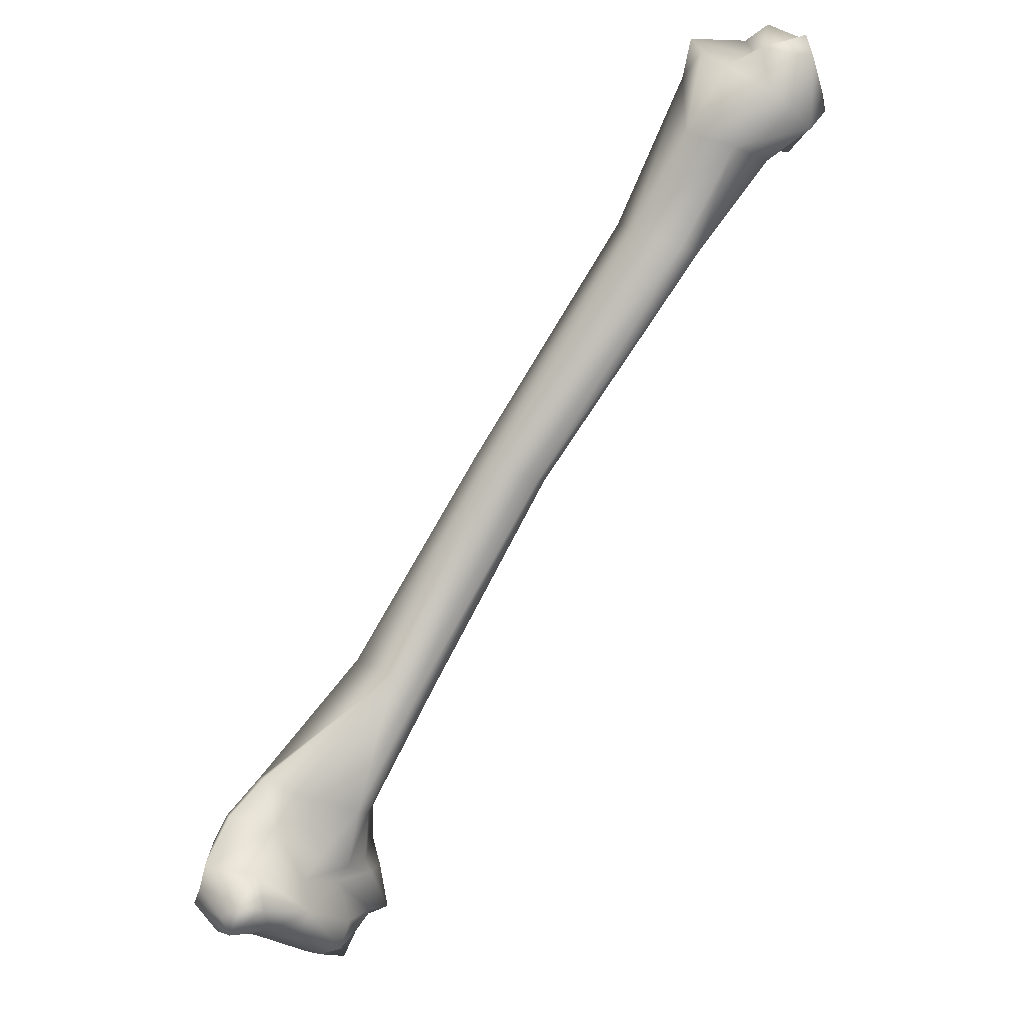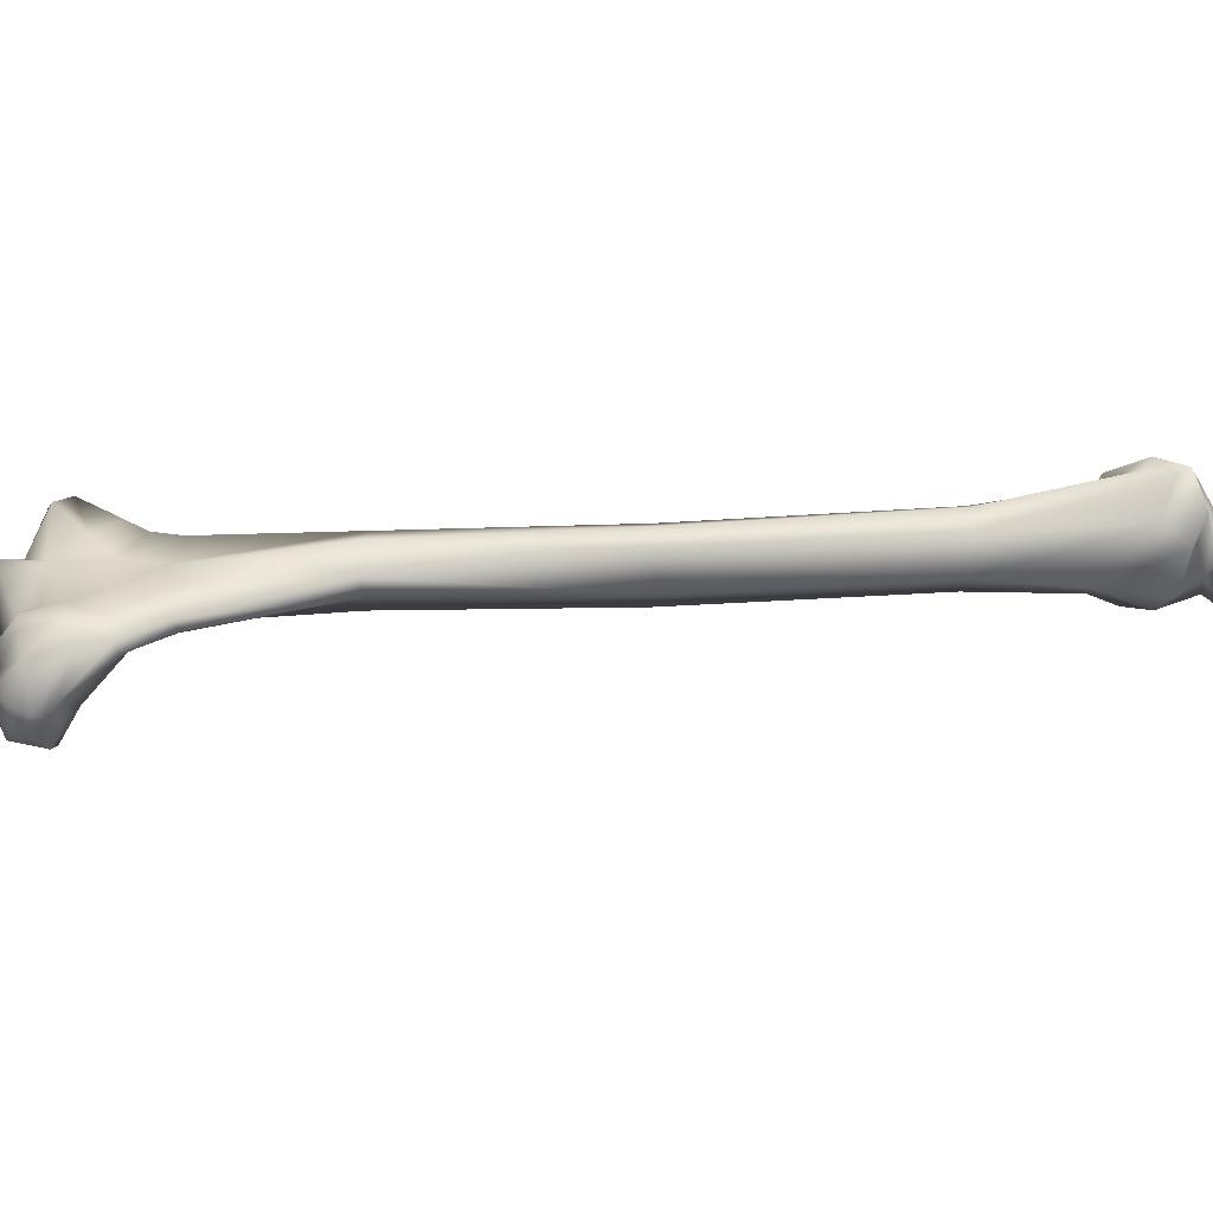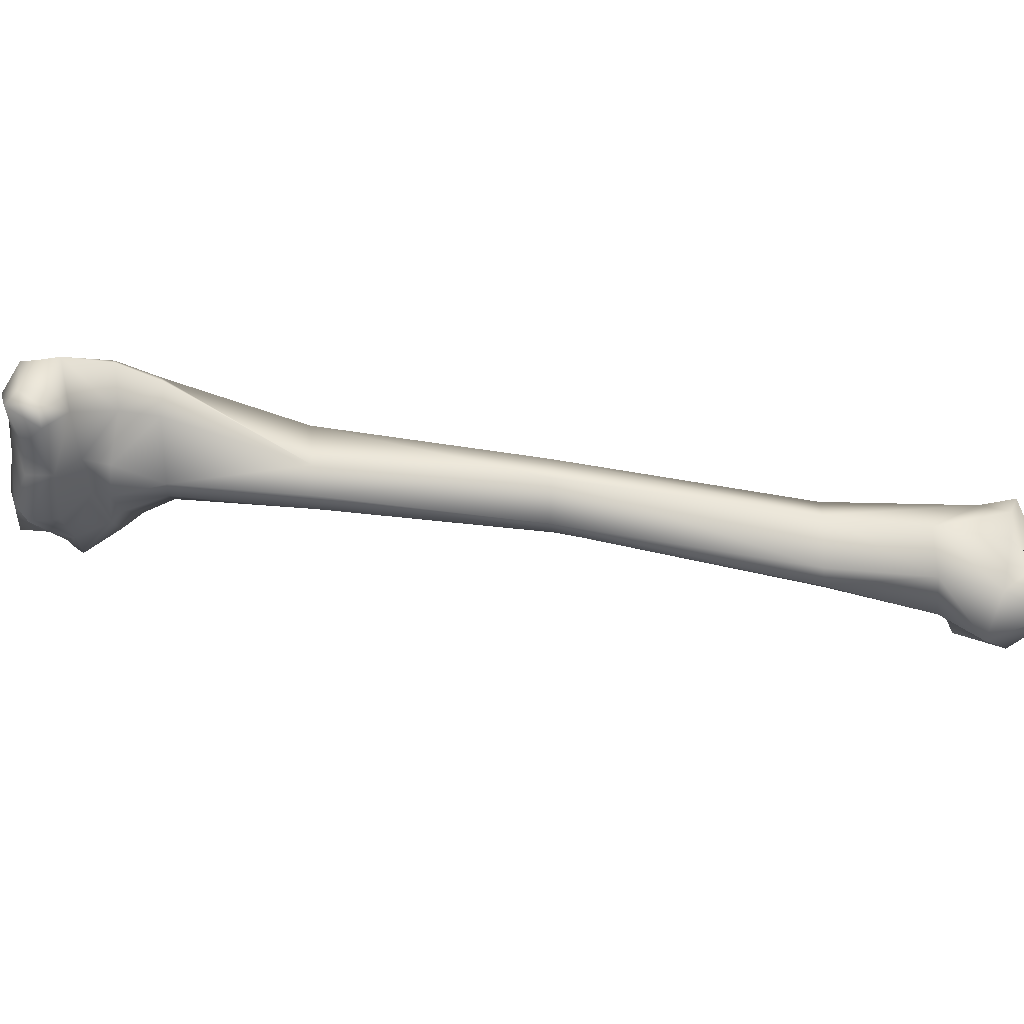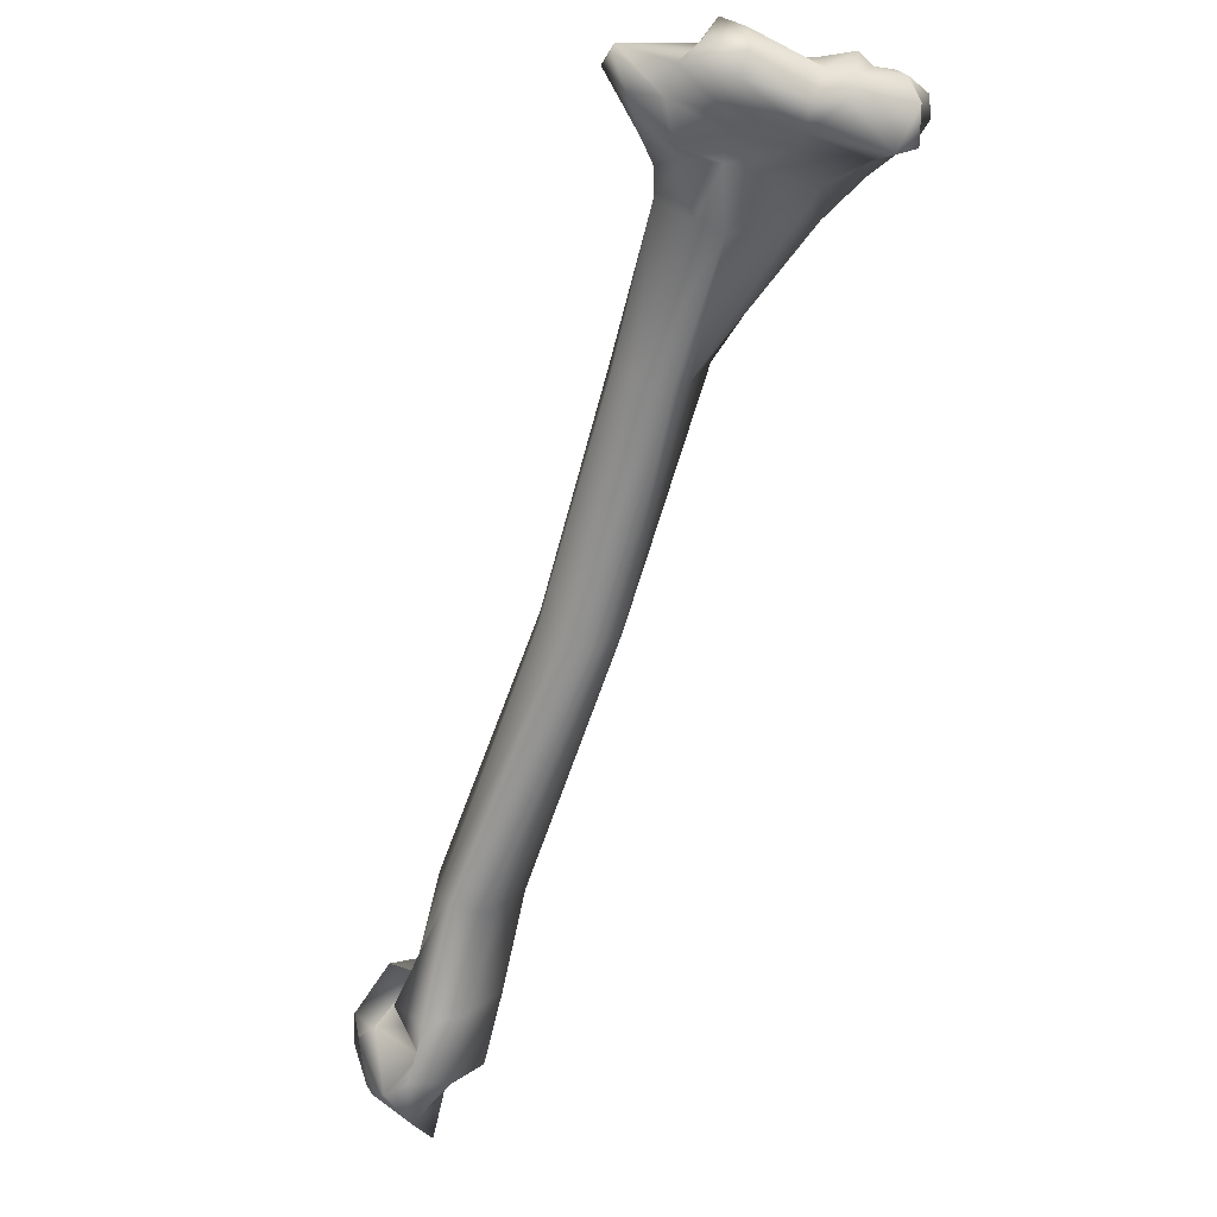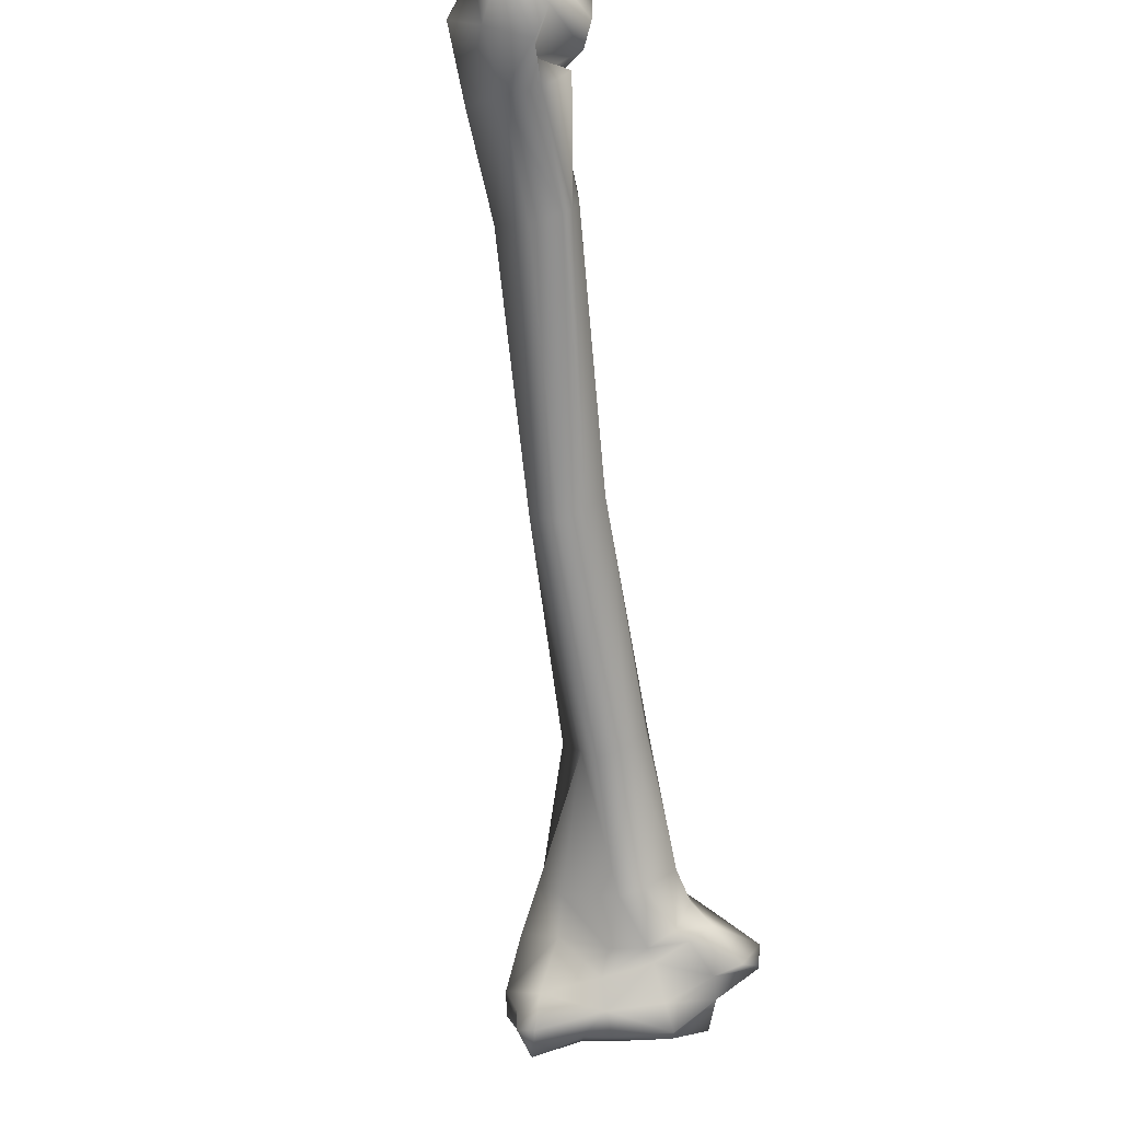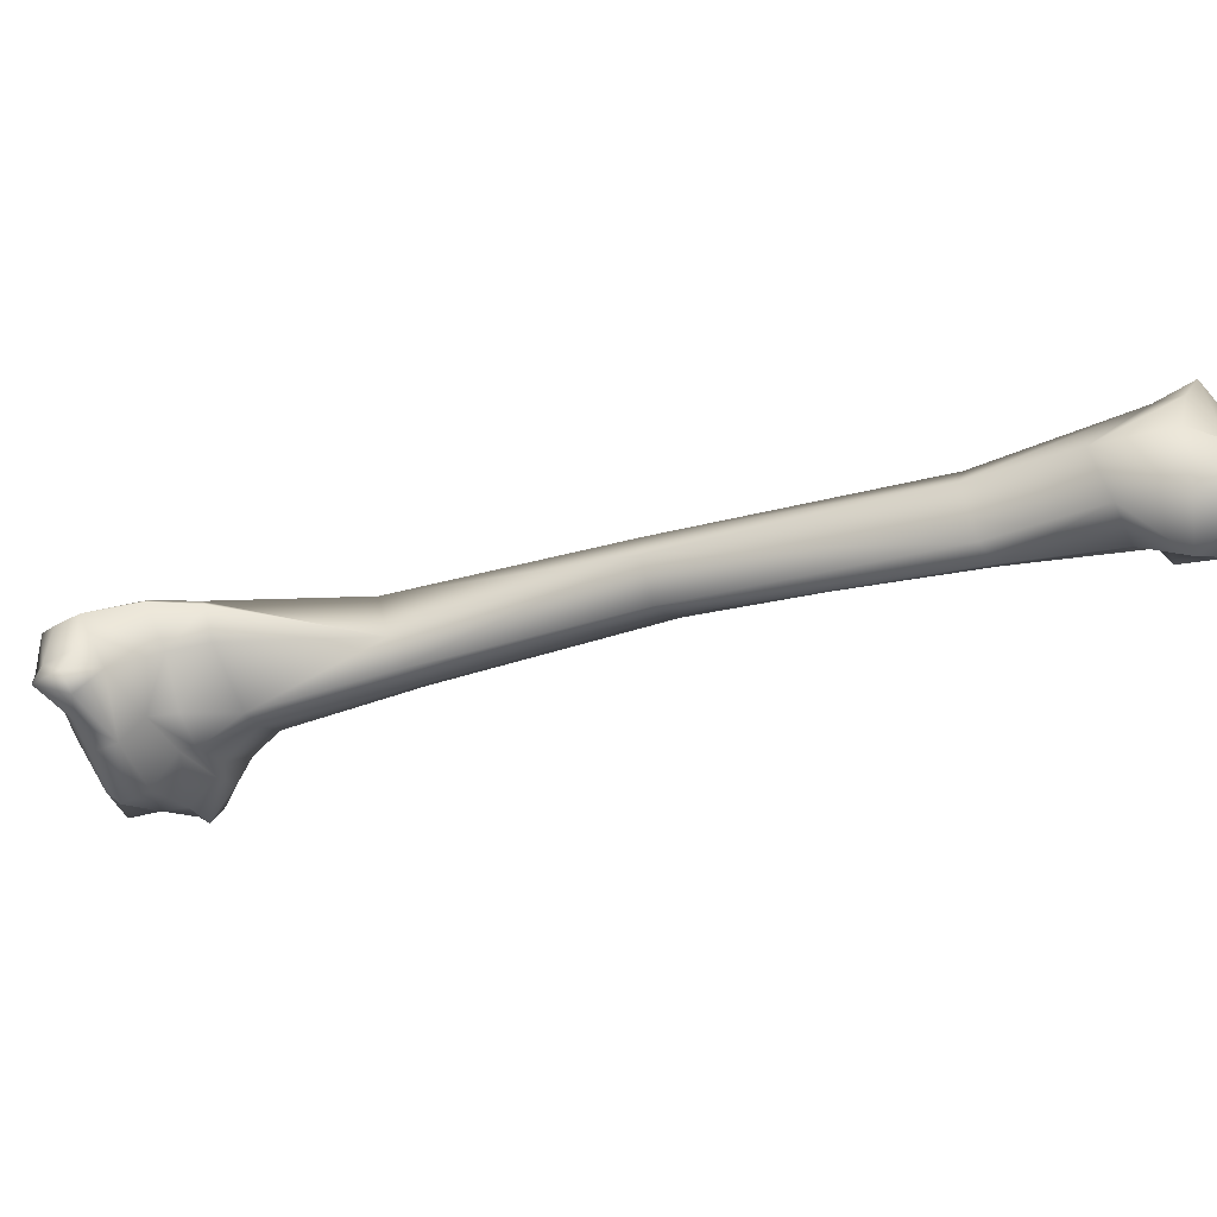
<metadata>
{"format":"obj","ext":"obj","renderer":"f3d","projection":"perspective","resolution":1024,"background":"white","views":[{"elev":25.5,"azim":-41.8,"up":"+Z"},{"elev":41.0,"azim":-63.5,"up":"+Y"},{"elev":-45.5,"azim":-59.1,"up":"+Y"},{"elev":-57.5,"azim":-161.5,"up":"+Y"},{"elev":-73.8,"azim":43.2,"up":"+Y"},{"elev":-51.9,"azim":-33.4,"up":"+Y"}]}
</metadata>
<code>
v -0.07884 0.01643 0.5422
v -0.06711 0.01699 0.557
v -0.06833 0.01734 0.5543
v -0.0755 0.009925 0.5404
v -0.07539 0.01347 0.5407
v -0.06915 0.01526 0.5512
v -0.09972 0.01424 0.5214
v -0.1128 0.01591 0.5003
v -0.1114 0.01302 0.4994
v -0.09732 0.01043 0.5199
v -0.09494 0.01194 0.5187
v -0.07707 0.007842 0.541
v -0.1157 0.01671 0.4709
v -0.116 0.01394 0.4732
v -0.1188 0.01338 0.4744
v -0.1289 0.01732 0.476
v -0.1295 0.01883 0.478
v -0.1286 0.01888 0.4788
v -0.1334 0.02067 0.4801
v -0.1321 0.02114 0.4794
v -0.134 0.01737 0.4771
v -0.1314 0.02101 0.4883
v -0.1332 0.02121 0.4855
v -0.1366 0.01779 0.486
v -0.1317 0.01995 0.4888
v -0.1378 0.01228 0.4808
v -0.1325 0.0126 0.4788
v -0.1348 0.01024 0.4835
v -0.1328 0.0137 0.4849
v -0.1359 0.01422 0.4851
v -0.1366 0.01171 0.4842
v -0.1272 0.0136 0.4819
v -0.1283 0.01696 0.487
v -0.0615 0.01002 0.5549
v -0.06173 0.008337 0.557
v -0.06227 0.006032 0.5571
v -0.1157 0.01545 0.4779
v -0.1158 0.01632 0.4808
v -0.1185 0.01434 0.4804
v -0.1182 0.01393 0.4787
v -0.1318 0.02181 0.4835
v -0.1296 0.02149 0.4823
v -0.1312 0.01584 0.4761
v -0.1315 0.01367 0.4763
v -0.06257 0.01396 0.5579
v -0.06727 0.01124 0.5613
v -0.06561 0.009658 0.563
v -0.06299 0.00922 0.5612
v -0.06586 0.005633 0.5503
v -0.07024 0.005327 0.5515
v -0.06997 0.01132 0.5498
v -0.06152 0.01129 0.5577
v -0.06215 0.009509 0.5596
v -0.1161 0.01859 0.4811
v -0.1155 0.01885 0.4843
v -0.1204 0.02028 0.4865
v -0.121 0.0193 0.4812
v -0.1249 0.01998 0.4834
v -0.1239 0.02089 0.4885
v -0.1265 0.01529 0.4717
v -0.1266 0.01737 0.4733
v -0.1244 0.0181 0.4712
v -0.1193 0.0192 0.4772
v -0.1239 0.01914 0.4759
v -0.1203 0.01932 0.4799
v -0.1154 0.01839 0.4779
v -0.1143 0.01798 0.4721
v -0.09305 0.01373 0.518
v -0.1068 0.01605 0.4973
v -0.1066 0.01764 0.4974
v -0.09318 0.01622 0.5181
v -0.07377 0.006252 0.5522
v -0.0799 0.007417 0.5423
v -0.06324 0.003748 0.5565
v -0.06688 0.003317 0.5633
v -0.06564 0.003232 0.5608
v -0.1148 0.01752 0.484
v -0.06786 0.007045 0.5496
v -0.07625 0.008524 0.5406
v -0.1199 0.01361 0.4872
v -0.09713 0.01932 0.5196
v -0.08105 0.01572 0.5431
v -0.1173 0.02087 0.4925
v -0.123 0.01277 0.4707
v -0.1296 0.02177 0.486
v -0.1272 0.02108 0.4908
v -0.07069 0.004055 0.5579
v -0.06855 0.00786 0.5614
v -0.07293 0.008381 0.5602
v -0.06436 0.00575 0.562
v -0.07019 0.01633 0.561
v -0.06604 0.01065 0.5594
v -0.07714 0.009997 0.5535
v -0.068 0.000985 0.5541
v -0.06508 0.001657 0.5553
v -0.07177 0.0132 0.5606
v -0.1215 0.01341 0.4812
v -0.1247 0.0141 0.4836
v -0.1224 0.01688 0.4723
v -0.1219 0.01485 0.4719
v -0.1356 0.02004 0.4821
v -0.1364 0.01611 0.479
v -0.1385 0.0174 0.4824
v -0.08274 0.01175 0.544
v -0.09889 0.01837 0.5206
v -0.1112 0.02081 0.4992
v -0.1145 0.01984 0.501
v -0.07064 0.00443 0.5505
v -0.1205 0.01385 0.4722
v -0.1263 0.01269 0.4726
v -0.0723 0.01538 0.5574
v -0.1373 0.01523 0.4795
v -0.1376 0.01401 0.482
v -0.1292 0.01525 0.4752
v -0.1335 0.01433 0.4779
v -0.13 0.01117 0.4773
v -0.06714 0.01826 0.5582
v -0.06355 0.006298 0.5516
v -0.06224 0.01164 0.5529
v -0.1285 0.01115 0.4799
v -0.1381 0.01679 0.4843
v -0.1235 0.01083 0.4766
v -0.125 0.01071 0.4737
v -0.1159 0.01798 0.4708
v -0.1085 0.01428 0.498
v -0.1177 0.01468 0.4857
v -0.1349 0.01672 0.4785
v -0.1224 0.01434 0.4793
v -0.06932 0.003262 0.5531
v -0.116 0.01738 0.4704
v -0.06663 0.01436 0.5503
v -0.127 0.02006 0.4914
v -0.1251 0.01757 0.4898
v -0.06669 0.01783 0.5545
f 1 2 3
f 4 5 6
f 11 12 10
f 13 14 15
f 16 17 18
f 19 20 21
f 26 27 28
f 32 33 29
f 34 35 36
f 41 42 20
f 43 44 21
f 49 50 51
f 52 53 35
f 54 55 38
f 60 61 62
f 63 64 65
f 66 67 63
f 72 73 12
f 74 75 76
f 69 77 70
f 78 79 51
f 8 80 9
f 81 82 1
f 83 56 59
f 58 64 42
f 84 60 62
f 85 86 59
f 30 29 24
f 87 88 89
f 90 74 36
f 91 92 46
f 54 57 55
f 94 95 76
f 91 96 92
f 75 88 76
f 97 98 32
f 101 102 103
f 65 64 57
f 13 67 14
f 104 105 7
f 106 107 105
f 109 110 84
f 82 111 2
f 106 105 81
f 79 11 4
f 112 113 103
f 57 64 58
f 114 43 17
f 61 64 62
f 66 54 37
f 29 33 24
f 47 90 48
f 65 57 54
f 118 119 36
f 120 32 29
f 113 121 103
f 121 101 103
f 42 64 18
f 124 99 64
f 105 107 7
f 51 79 4
f 56 70 55
f 100 109 84
f 64 99 62
f 43 114 44
f 128 122 15
f 55 77 38
f 34 52 35
f 44 115 21
f 19 41 20
f 119 34 36
f 98 33 32
f 96 93 89
f 27 120 28
f 97 128 40
f 127 19 21
f 130 67 13
f 124 130 99
f 115 127 21
f 72 104 73
f 1 82 2
f 51 4 6
f 50 78 51
f 12 73 10
f 26 115 27
f 64 16 18
f 16 114 17
f 114 60 44
f 57 56 55
f 108 94 72
f 131 51 6
f 88 92 89
f 77 126 39
f 118 95 49
f 87 94 76
f 121 30 24
f 30 113 31
f 58 85 59
f 130 13 15
f 108 72 12
f 86 132 8
f 70 77 55
f 106 70 56
f 133 80 8
f 81 105 82
f 113 112 26
f 101 127 102
f 86 85 22
f 98 97 80
f 88 87 76
f 48 90 36
f 53 48 36
f 117 134 2
f 134 117 45
f 14 40 15
f 128 97 32
f 31 26 28
f 84 110 60
f 41 85 42
f 130 109 100
f 105 104 82
f 129 95 94
f 74 90 75
f 132 133 8
f 11 68 4
f 102 112 103
f 85 58 42
f 37 54 38
f 24 33 25
f 37 40 14
f 119 134 45
f 2 134 3
f 35 53 36
f 131 134 119
f 120 29 28
f 121 113 30
f 127 101 19
f 64 61 16
f 7 107 8
f 83 106 56
f 109 123 110
f 107 86 8
f 96 111 93
f 11 79 12
f 109 130 15
f 40 128 15
f 31 113 26
f 95 118 74
f 38 77 39
f 92 96 89
f 129 78 50
f 111 96 91
f 74 118 36
f 94 87 72
f 116 120 27
f 39 97 40
f 60 110 44
f 130 124 67
f 99 130 100
f 112 115 26
f 93 104 72
f 86 107 59
f 95 74 76
f 7 8 9
f 9 10 7
f 22 23 24
f 24 25 22
f 29 30 31
f 31 28 29
f 37 38 39
f 39 40 37
f 45 46 47
f 47 48 45
f 56 57 58
f 58 59 56
f 68 69 70
f 70 71 68
f 87 89 93
f 93 72 87
f 99 100 84
f 84 62 99
f 79 78 108
f 108 12 79
f 88 75 90
f 90 47 88
f 53 52 45
f 45 48 53
f 115 44 116
f 116 27 115
f 111 91 117
f 117 2 111
f 122 123 109
f 109 15 122
f 4 68 71
f 71 5 4
f 6 5 1
f 1 3 6
f 125 126 77
f 77 69 125
f 127 115 112
f 112 102 127
f 46 92 88
f 88 47 46
f 101 23 41
f 41 19 101
f 49 95 129
f 129 50 49
f 70 106 81
f 81 71 70
f 107 106 83
f 83 59 107
f 126 80 97
f 97 39 126
f 45 117 91
f 91 46 45
f 132 86 22
f 22 25 132
f 119 45 52
f 52 34 119
f 110 123 116
f 116 44 110
f 125 69 68
f 68 11 125
f 23 101 121
f 121 24 23
f 134 131 6
f 6 3 134
f 66 63 65
f 65 54 66
f 61 60 114
f 114 16 61
f 9 125 11
f 11 10 9
f 80 126 125
f 125 9 80
f 63 67 124
f 124 64 63
f 123 122 120
f 120 116 123
f 17 20 42
f 42 18 17
f 22 85 41
f 41 23 22
f 67 66 37
f 37 14 67
f 120 122 128
f 128 32 120
f 73 104 7
f 7 10 73
f 104 93 111
f 111 82 104
f 43 21 20
f 20 17 43
f 33 133 132
f 132 25 33
f 98 80 133
f 133 33 98
f 129 94 108
f 108 78 129
f 5 71 81
f 81 1 5

</code>
